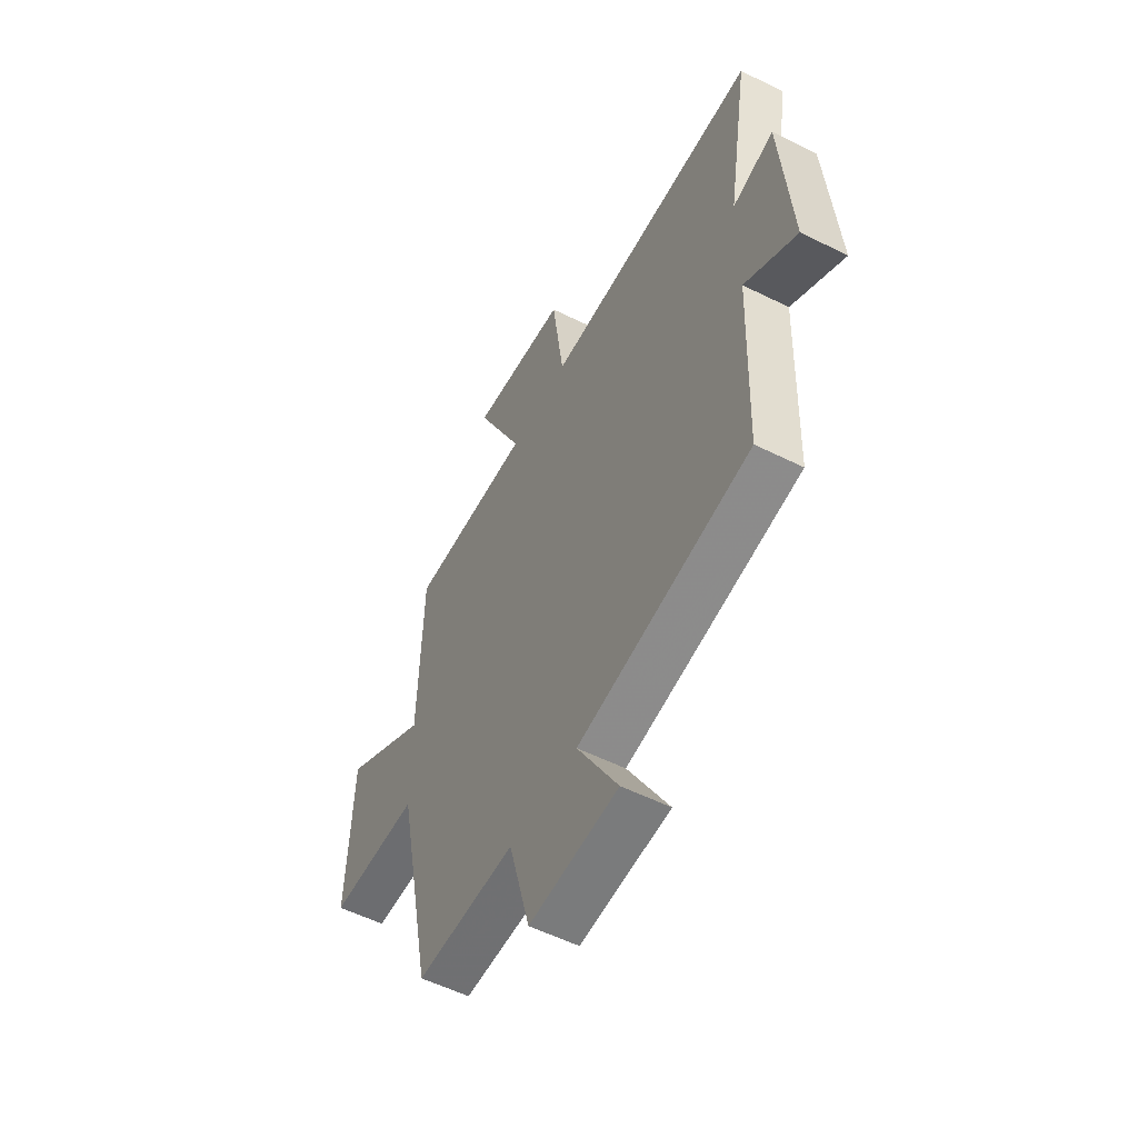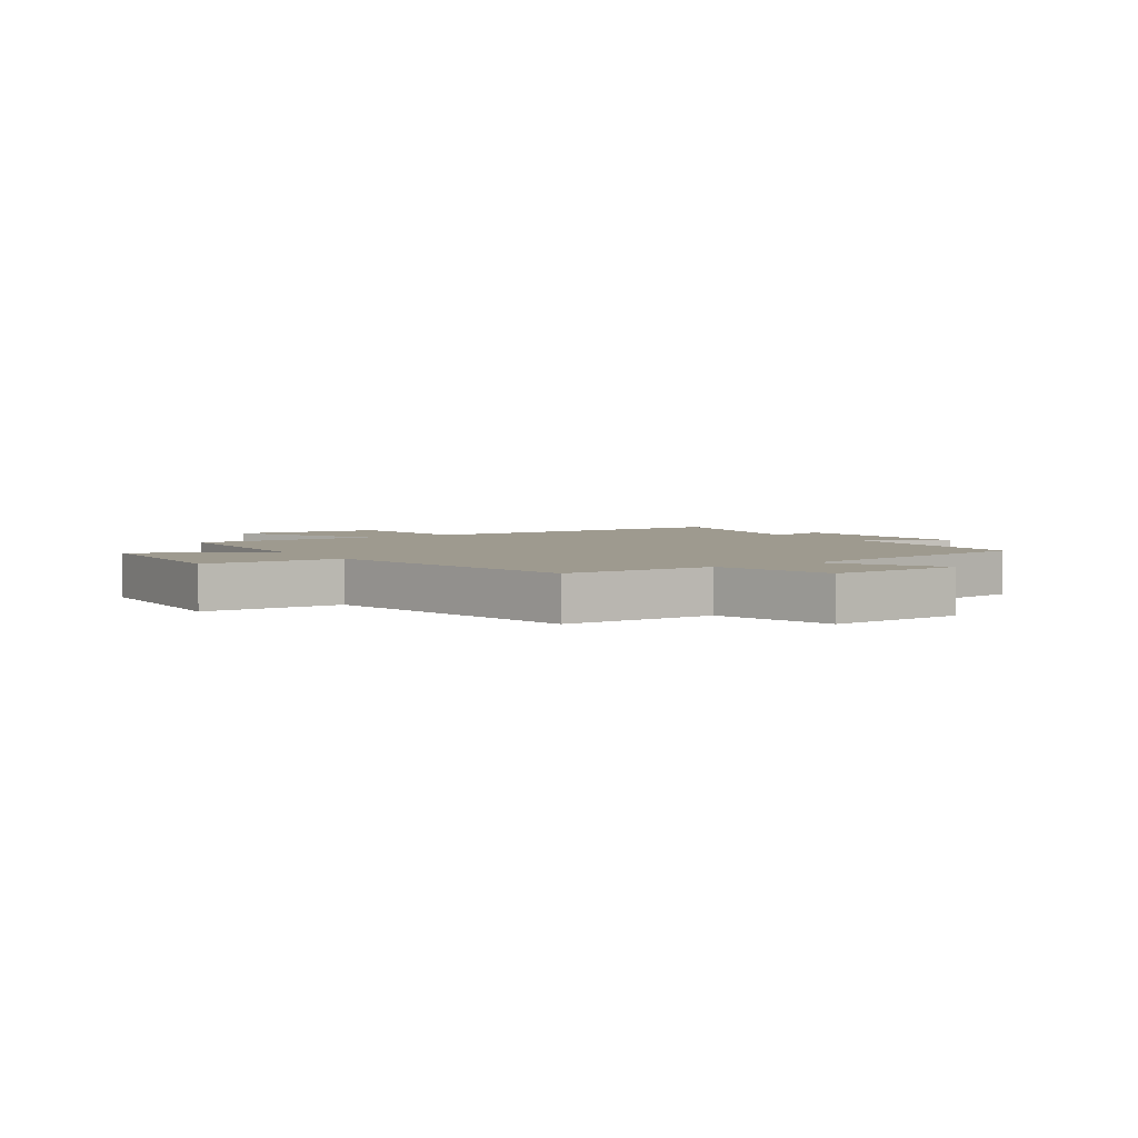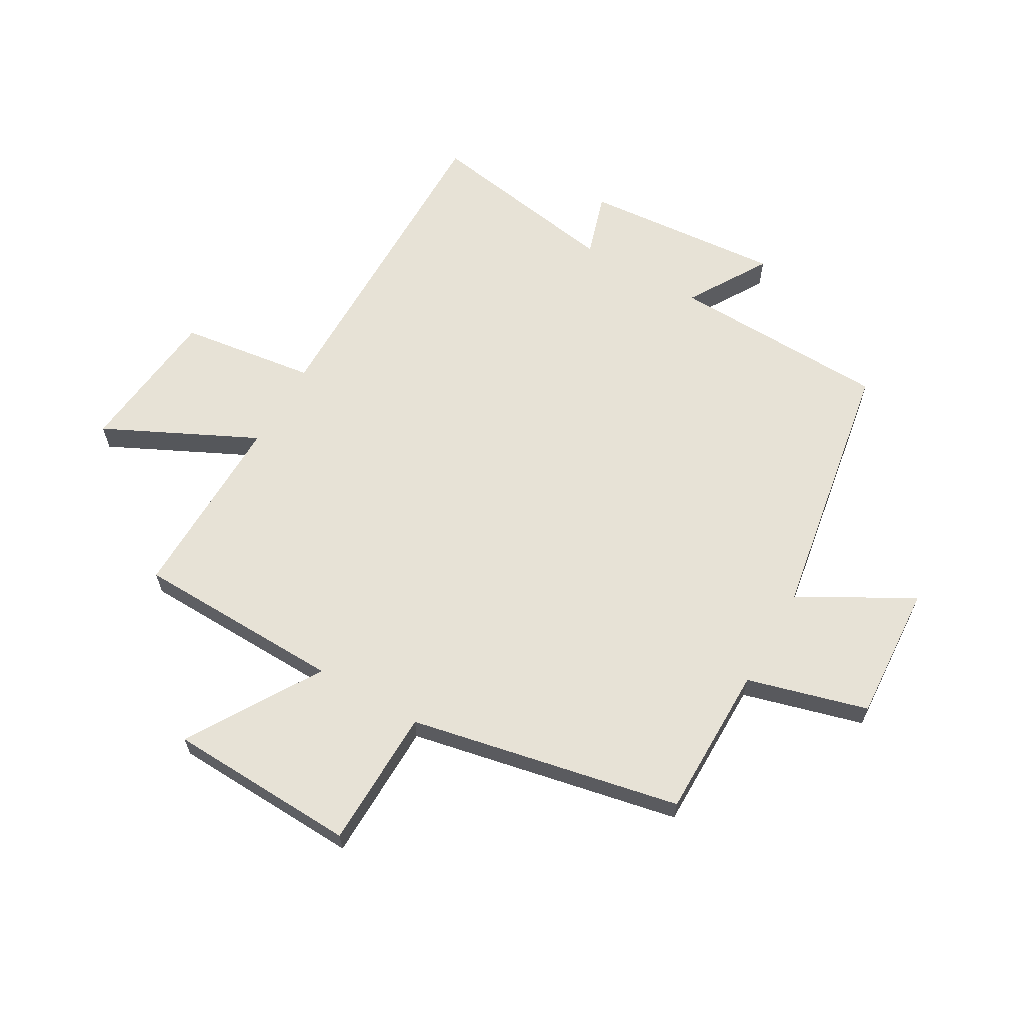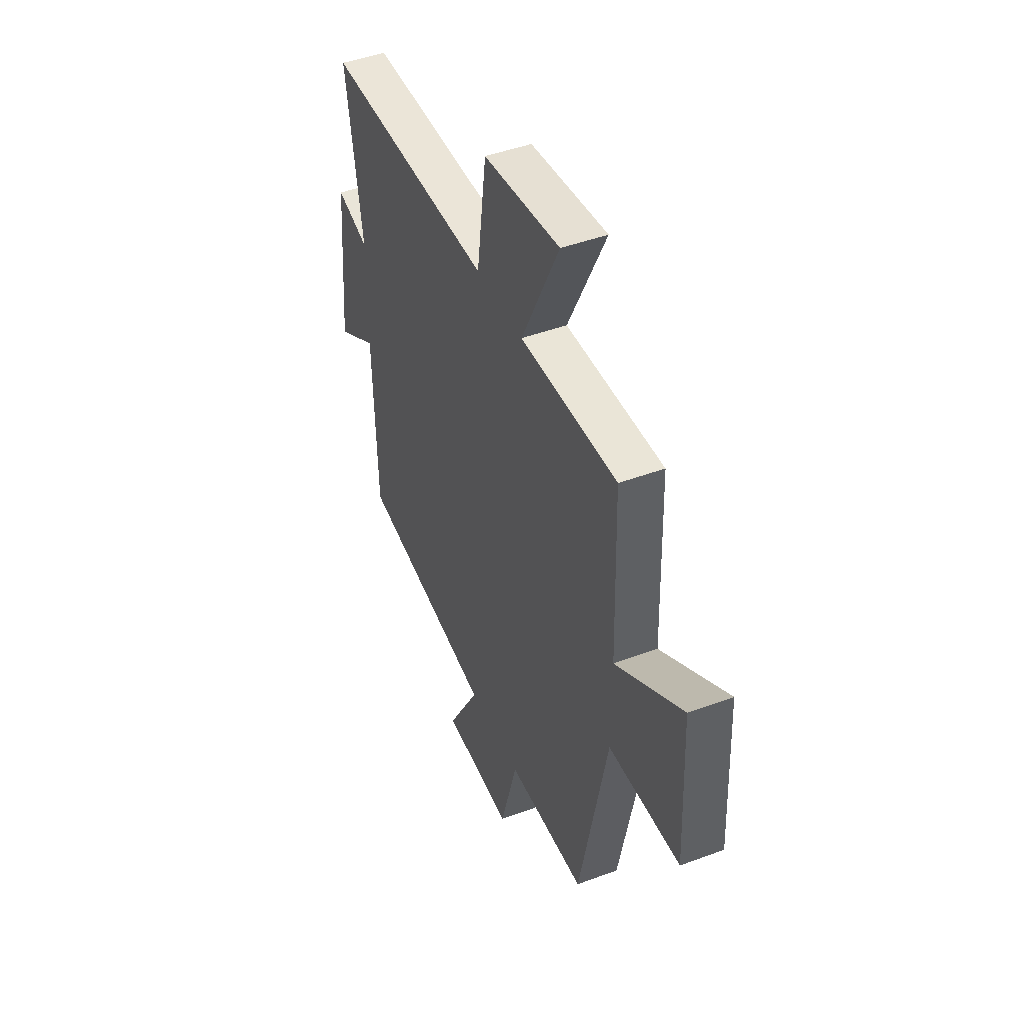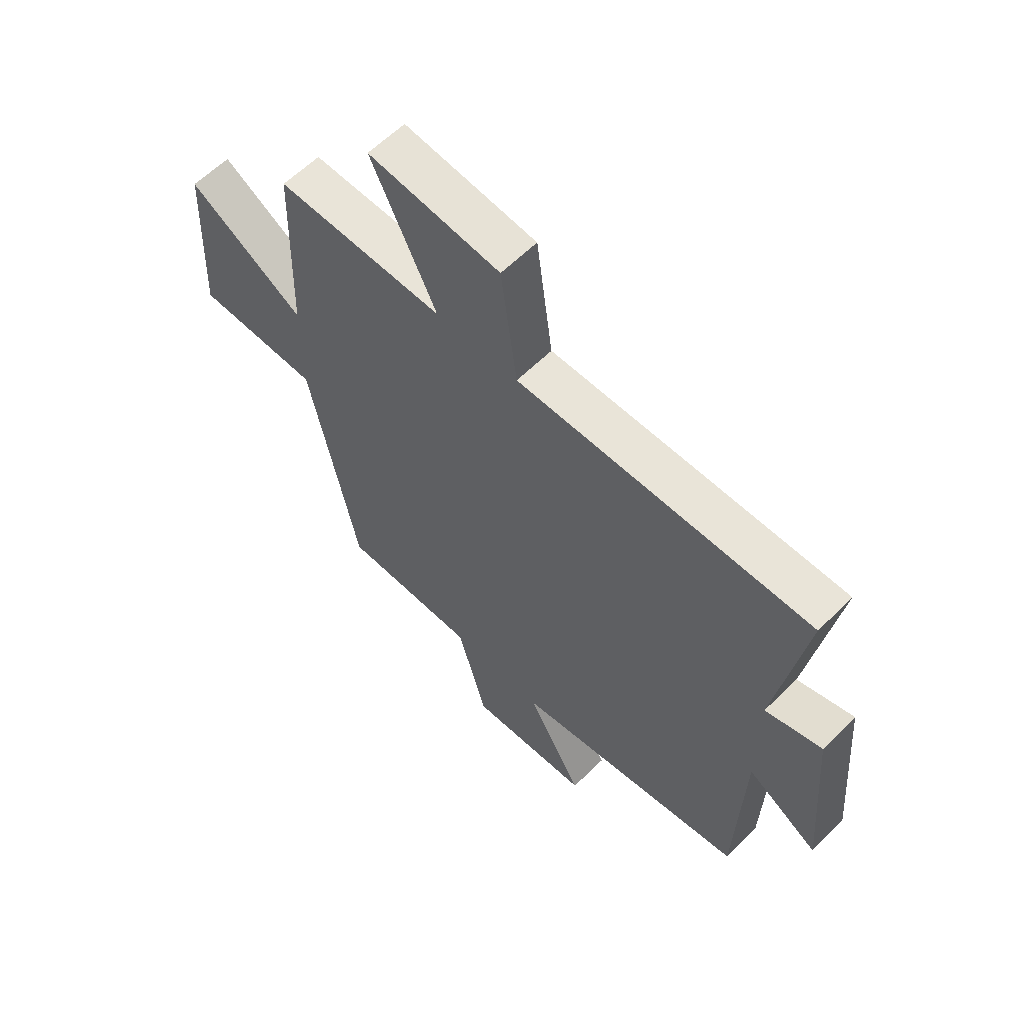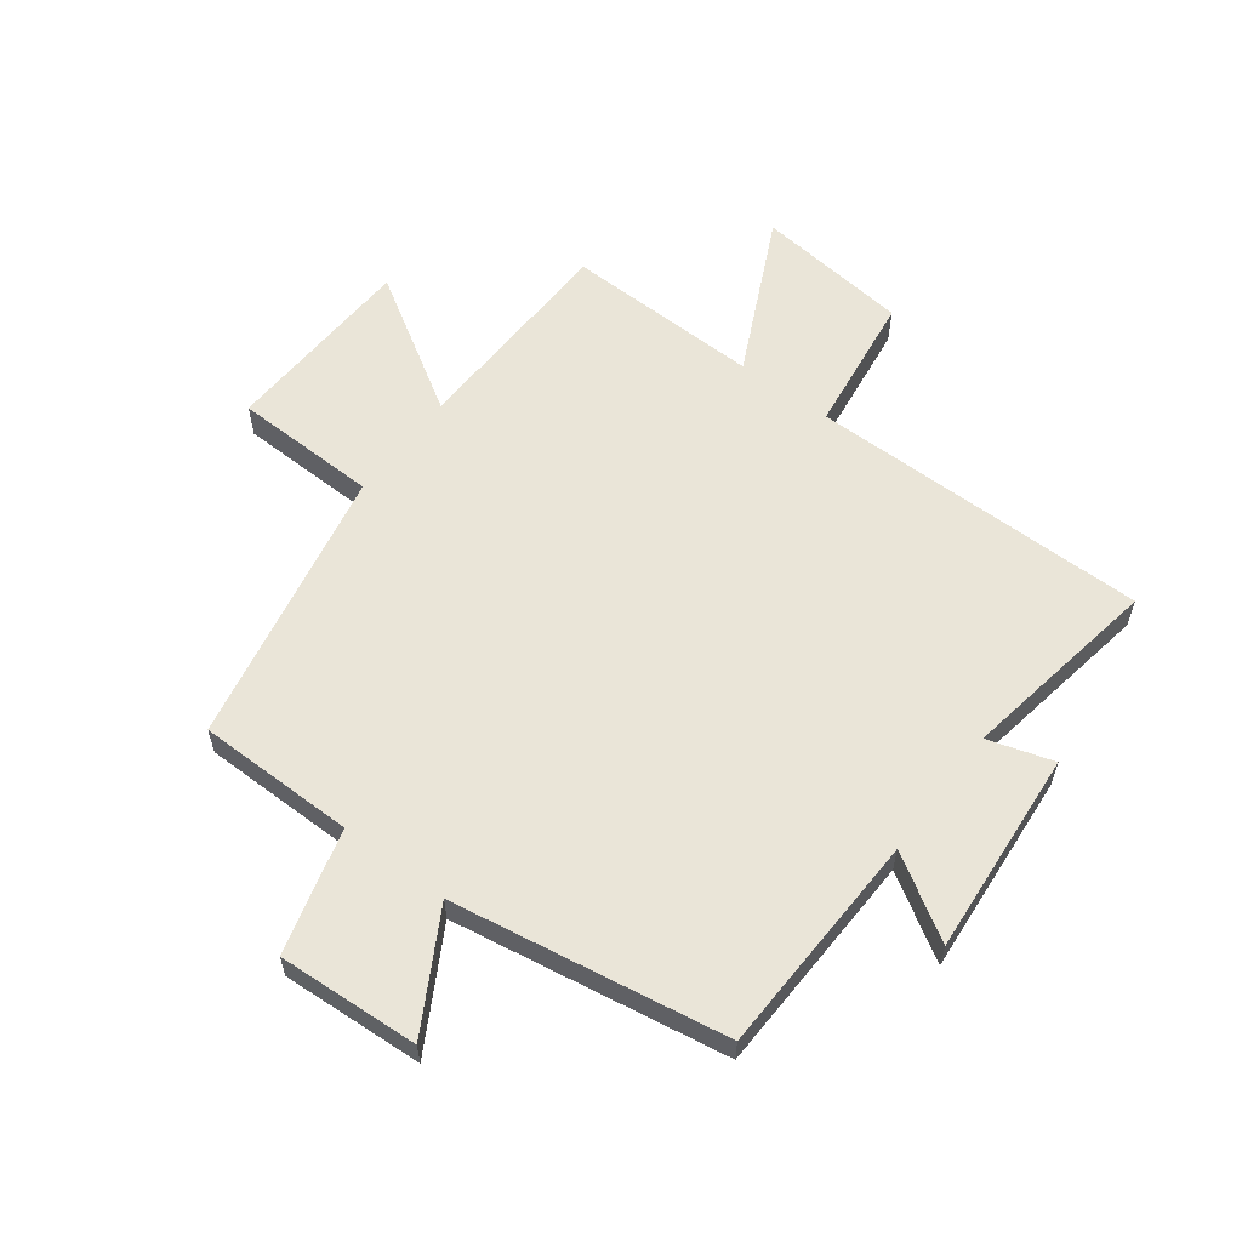
<metadata>
{"format":"obj","ext":"obj","renderer":"f3d","projection":"perspective","resolution":1024,"background":"white","views":[{"elev":-55.2,"azim":-117.7,"up":"+Z"},{"elev":3.7,"azim":146.9,"up":"+Y"},{"elev":63.5,"azim":119.8,"up":"+Y"},{"elev":45.5,"azim":66.8,"up":"+Z"},{"elev":60.4,"azim":-135.3,"up":"+Z"},{"elev":59.4,"azim":-142.9,"up":"+Y"}]}
</metadata>
<code>
v 0.49 0.07 0.506
v 0.5 0.07 0.152
v 0.724 0.07 0.289
v 0.738 0.07 -0.033
v 0.5 0.07 -0.038
v 0.407 0.07 -0.499
v 0.146 0.07 -0.5
v 0.09 0.07 -0.705
v -0.144 0.07 -0.691
v -0.036 0.07 -0.5
v -0.488 0.07 -0.424
v -0.5 0.07 -0.053
v -0.636 0.07 -0.136
v -0.608 0.07 0.202
v -0.5 0.07 0.169
v -0.555 0.07 0.502
v 0.007 0.07 0.5
v 0.038 0.07 0.73
v 0.292 0.07 0.758
v 0.167 0.07 0.5
v 0.49 0 0.506
v 0.5 0 0.152
v 0.724 0 0.289
v 0.738 0 -0.033
v 0.5 0 -0.038
v 0.407 0 -0.499
v 0.146 0 -0.5
v 0.09 0 -0.705
v -0.144 0 -0.691
v -0.036 0 -0.5
v -0.488 0 -0.424
v -0.5 0 -0.053
v -0.636 0 -0.136
v -0.608 0 0.202
v -0.5 0 0.169
v -0.555 0 0.502
v 0.007 0 0.5
v 0.038 0 0.73
v 0.292 0 0.758
v 0.167 0 0.5
f 17 18 19 20
f 15 16 17
f 15 17 20
f 12 13 14 15
f 10 11 12 15
f 10 15 20 1
f 7 8 9 10
f 5 6 7 10
f 2 3 4 5
f 1 2 5 10
f 40 39 38 37
f 37 36 35
f 40 37 35
f 35 34 33 32
f 35 32 31 30
f 21 40 35 30
f 30 29 28 27
f 30 27 26 25
f 25 24 23 22
f 30 25 22 21
f 1 21 22 2
f 2 22 23 3
f 3 23 24 4
f 4 24 25 5
f 5 25 26 6
f 6 26 27 7
f 7 27 28 8
f 8 28 29 9
f 9 29 30 10
f 10 30 31 11
f 11 31 32 12
f 12 32 33 13
f 13 33 34 14
f 14 34 35 15
f 15 35 36 16
f 16 36 37 17
f 17 37 38 18
f 18 38 39 19
f 19 39 40 20
f 20 40 21 1

</code>
